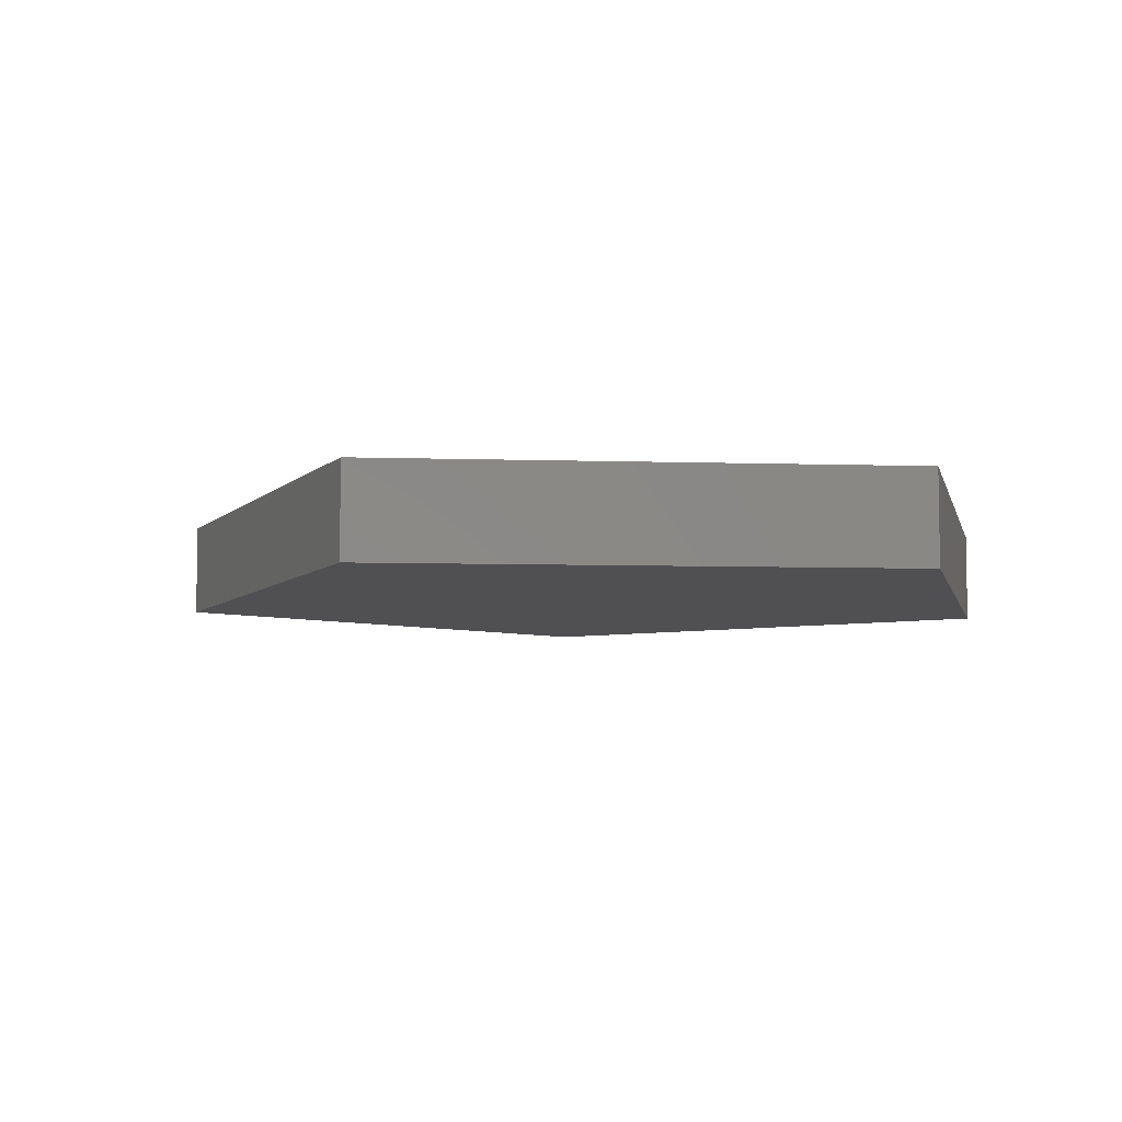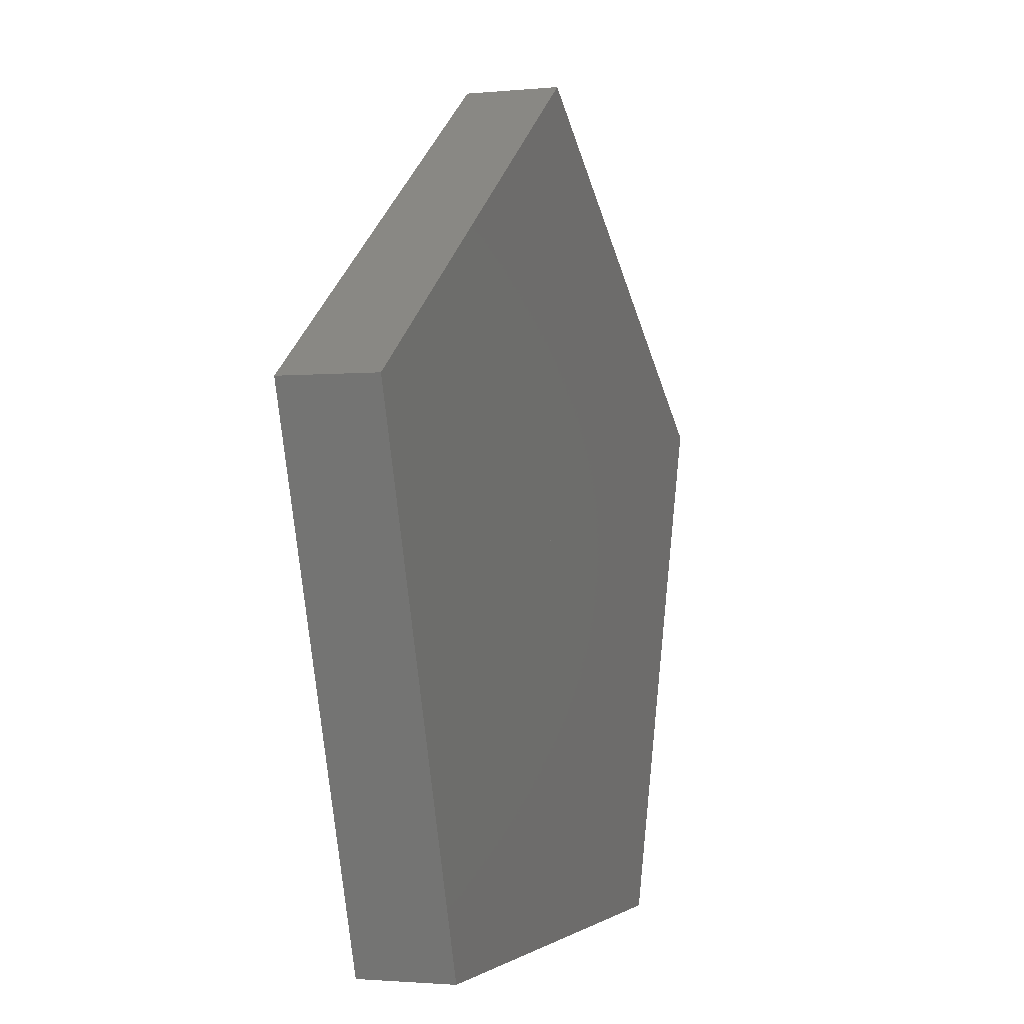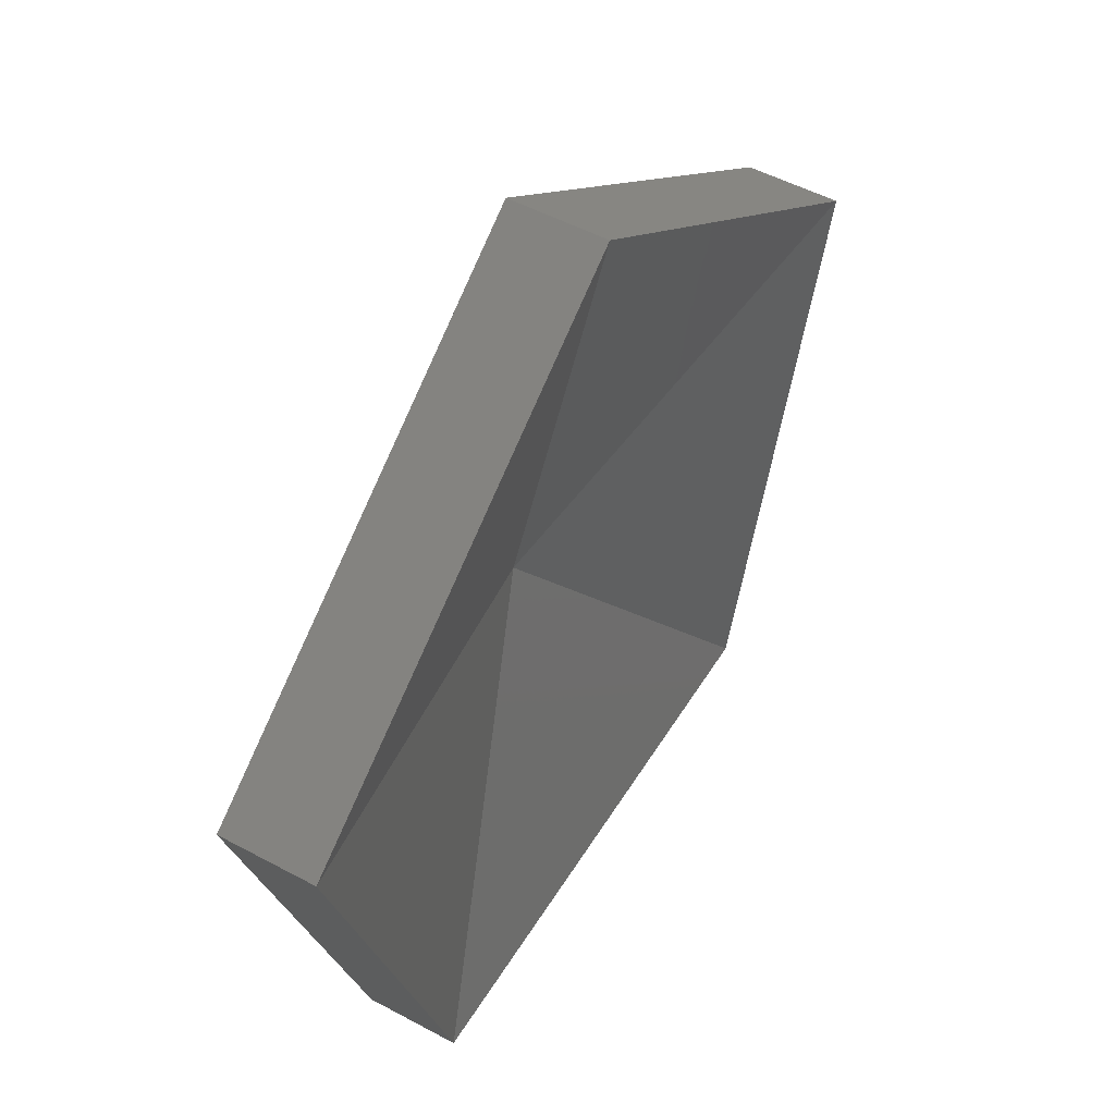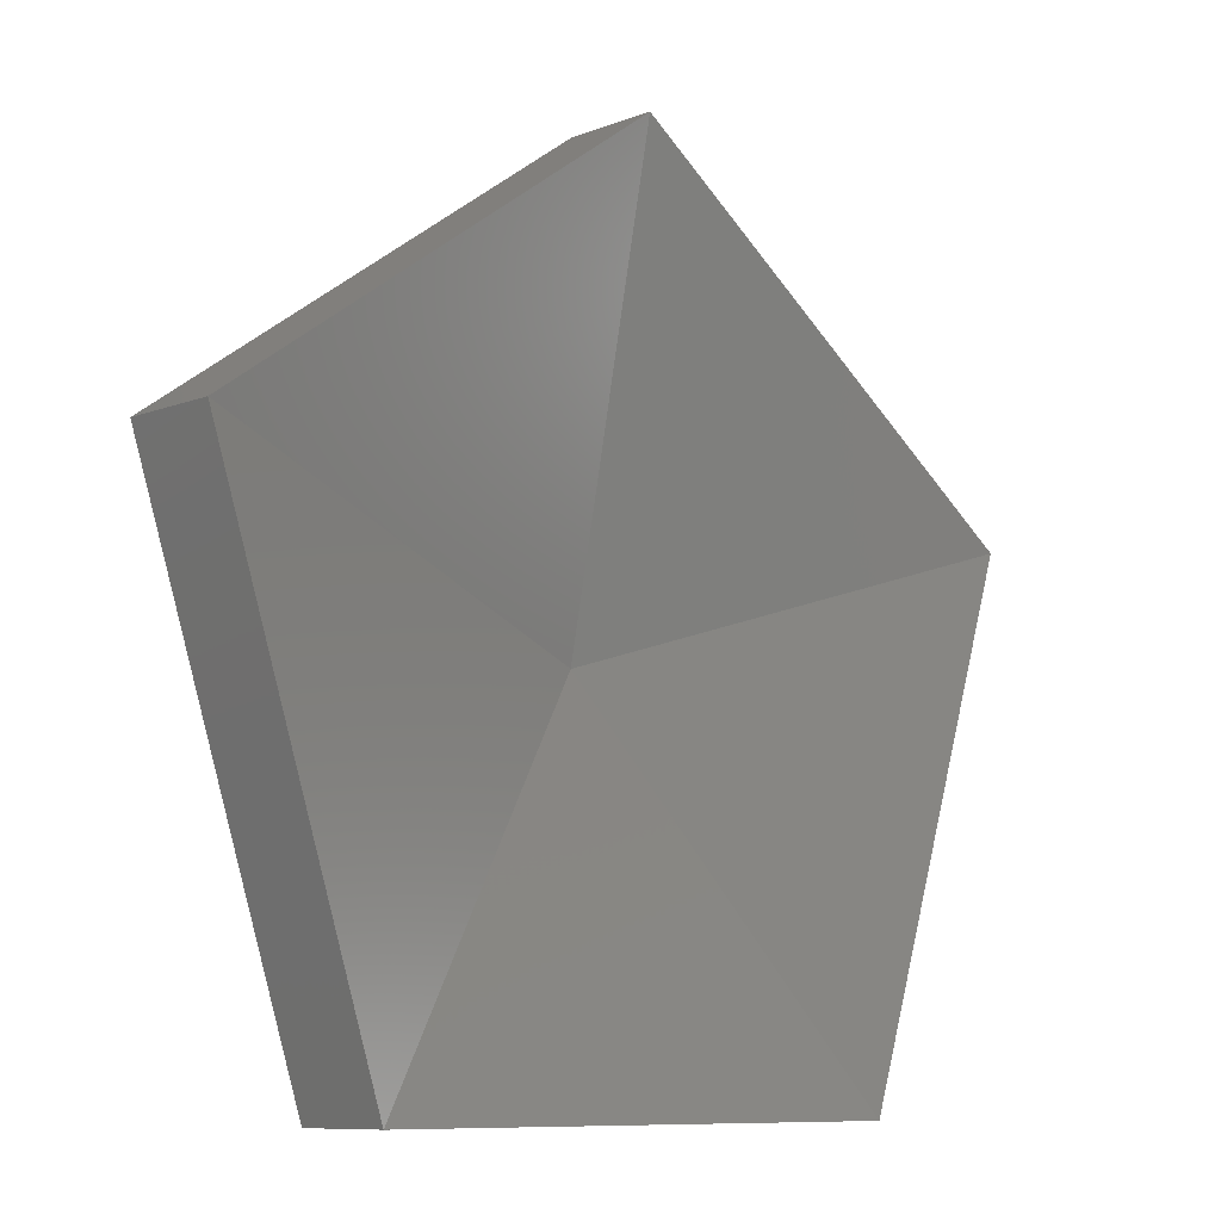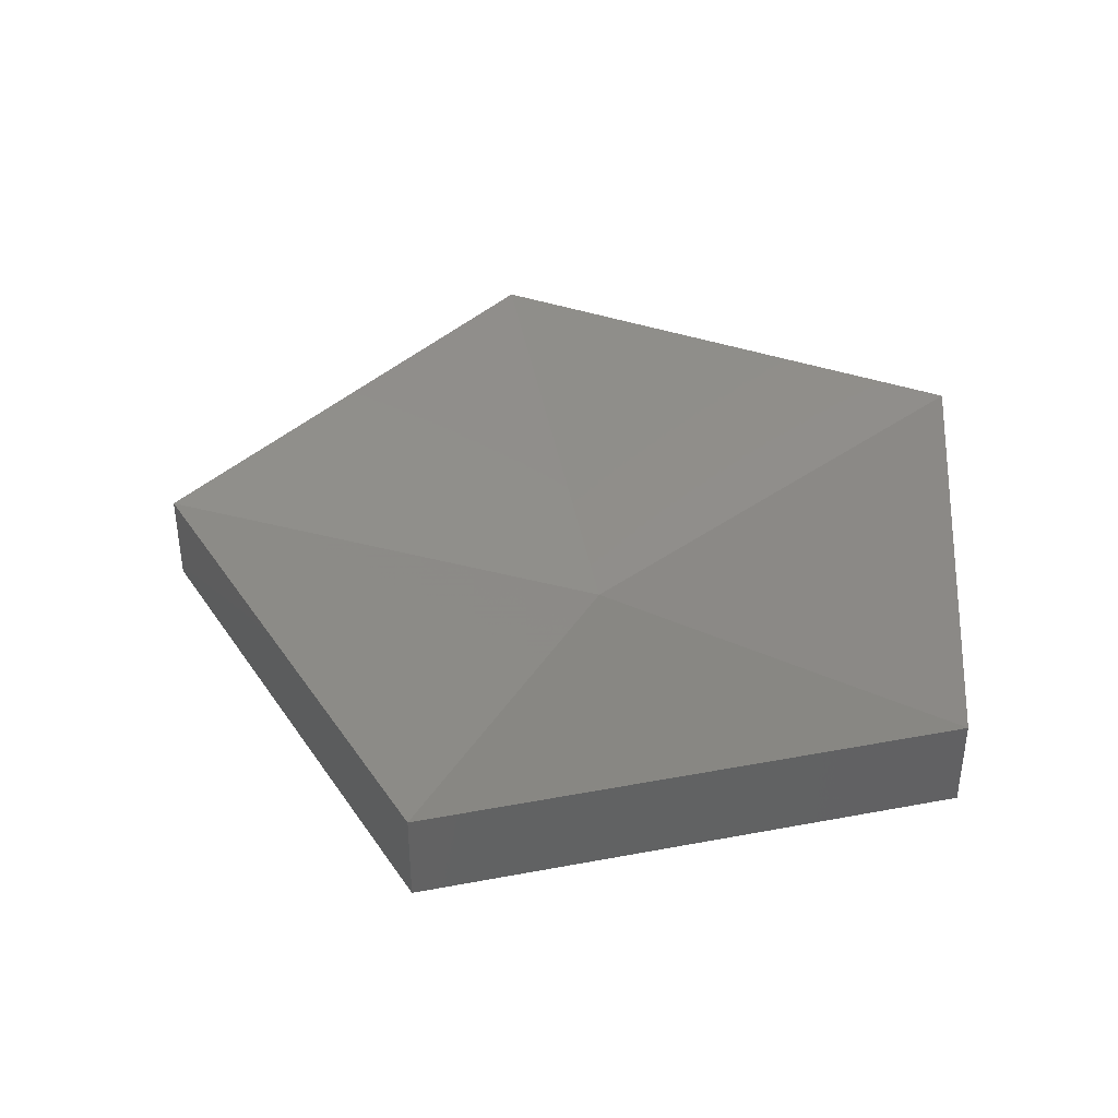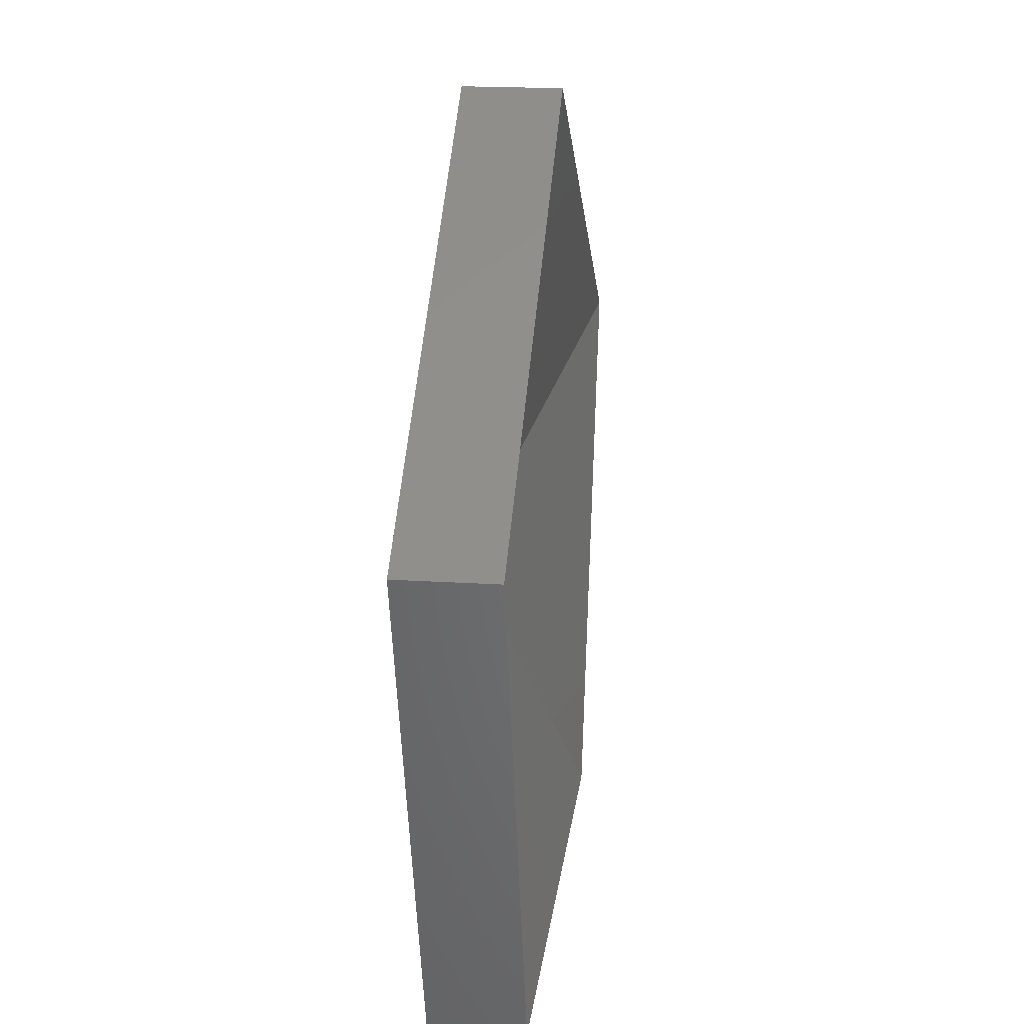
<metadata>
{"format":"stl","ext":"stl","renderer":"f3d","projection":"perspective","resolution":1024,"background":"white","views":[{"elev":-6.3,"azim":-77.1,"up":"+Z"},{"elev":-1.8,"azim":109.5,"up":"+Y"},{"elev":50.7,"azim":-59.5,"up":"+Y"},{"elev":-9.1,"azim":-44.6,"up":"+Y"},{"elev":39.2,"azim":-84.9,"up":"+Z"},{"elev":19.5,"azim":-83.2,"up":"+Y"}]}
</metadata>
<code>
# stl→obj: 42 verts, 40 faces
v -11.45 76.35 10
v 36.1 110.1 10
v 36.1 110.1 0
v -11.45 76.35 0
v 36.1 61.24 -3.554e-15
v -11.45 76.35 -5.675e-15
v 36.1 110.1 8.426e-15
v 36.1 61.24 -3.553e-15
v 1.689 36.79 -3.553e-15
v -11.45 76.35 -5.329e-15
v 36.1 110.1 -7.105e-15
v 70.51 85.7 -5.329e-15
v 1.689 36.79 -1.376e-14
v 36.1 61.23 -3.554e-15
v 6.711 21.67 -1.684e-14
v 36.1 61.23 -3.553e-15
v 49.24 21.67 -1.776e-15
v 6.711 21.67 -1.776e-15
v 36.1 61.23 -3.552e-15
v 49.24 21.67 -1.163e-14
v 65.49 21.67 -9.644e-15
v 78.63 61.23 -3.553e-15
v 65.49 21.67 -1.776e-15
v 36.1 61.24 -3.552e-15
v 78.63 61.23 -8.761e-15
v 83.65 76.35 -5.673e-15
v 36.11 61.25 -3.551e-15
v 70.51 85.7 -1.776e-15
v 83.65 76.35 -5.674e-15
v 36.11 61.25 -3.553e-15
v 6.711 21.67 10
v 65.49 21.67 -3.553e-15
v 65.49 21.67 10
v 49.24 21.67 0
v 83.65 76.35 0
v 83.65 76.35 10
v 78.63 61.23 -7.105e-15
v 70.51 85.7 0
v 59.88 93.25 3.089
v 36.1 110.2 10
v 36.1 61.24 -1.776e-15
v 36.1 61.23 -1.776e-15
f 1 2 3
f 3 4 1
f 5 6 7
f 7 8 5
f 8 9 10
f 8 11 12
f 13 8 14
f 14 15 13
f 16 17 18
f 16 19 20
f 21 20 19
f 16 22 23
f 16 24 25
f 26 25 24
f 27 28 29
f 29 8 27
f 8 8 30
f 1 10 9
f 31 1 9
f 9 18 31
f 31 18 17
f 32 33 34
f 31 34 33
f 33 23 22
f 35 36 37
f 33 37 36
f 2 12 11
f 38 39 36
f 36 35 38
f 39 2 36
f 40 41 8
f 41 40 1
f 41 31 16
f 31 41 1
f 16 33 16
f 33 16 31
f 41 33 36
f 33 41 42
f 8 8 36
f 36 2 8

</code>
